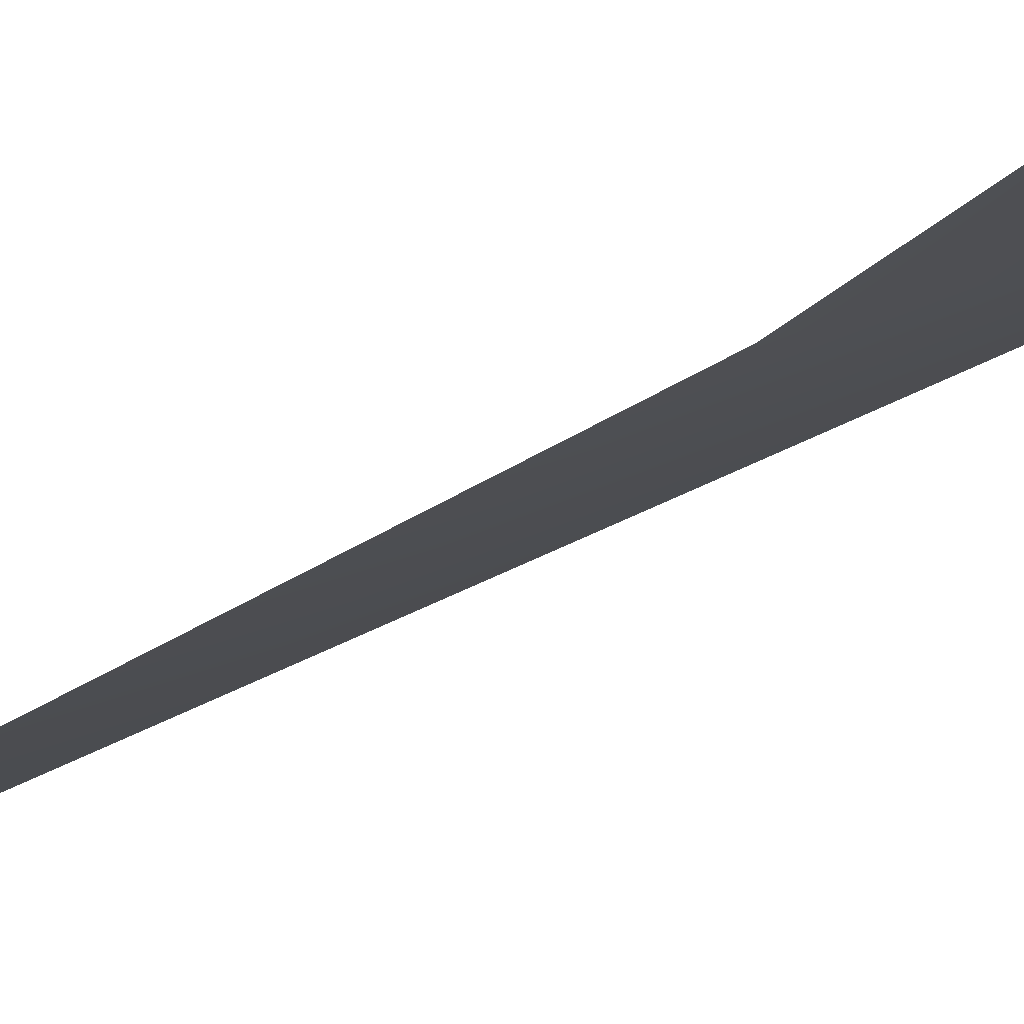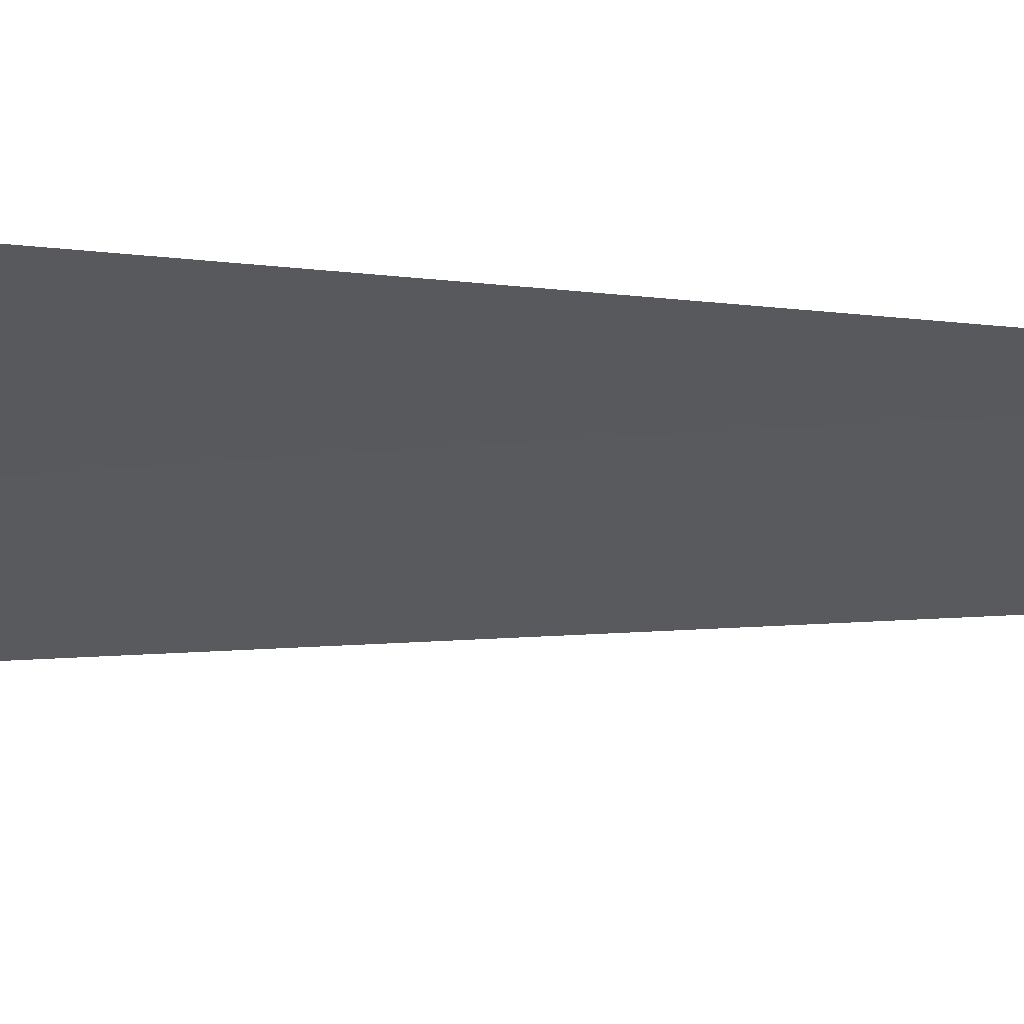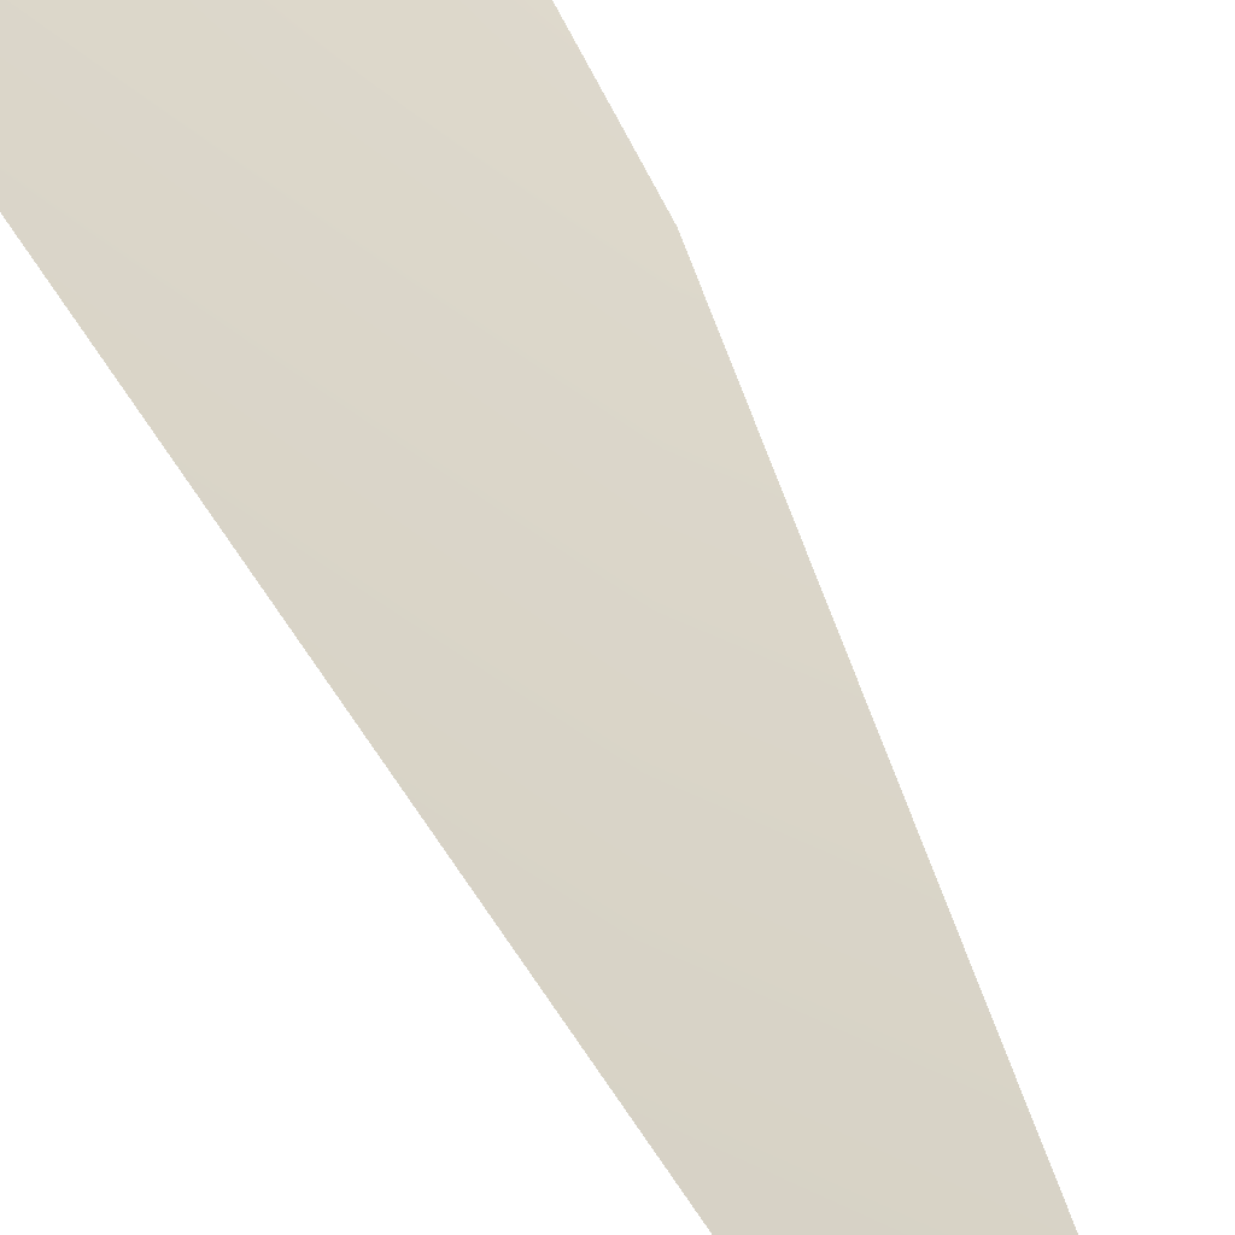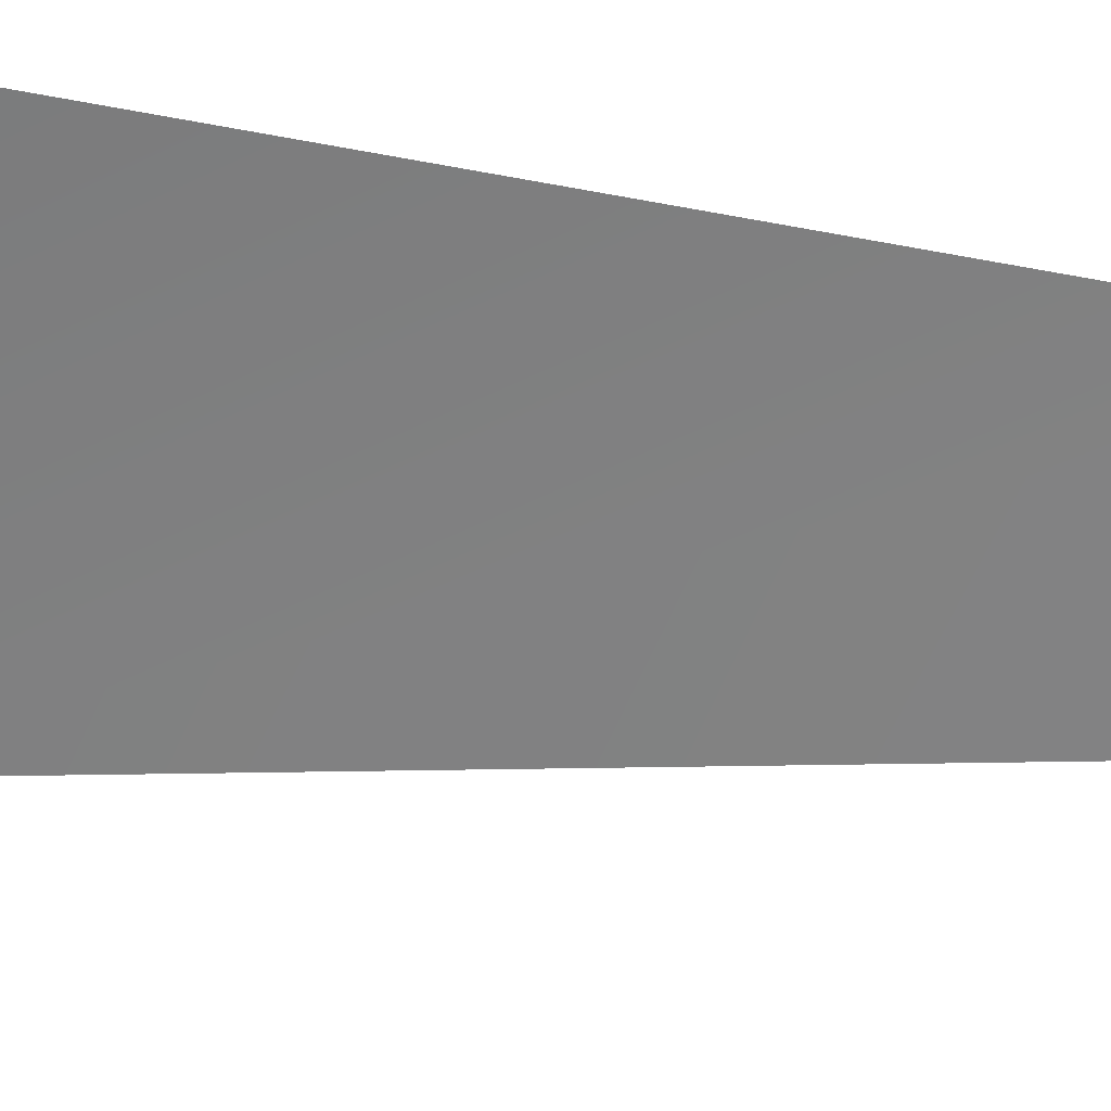
<metadata>
{"format":"obj","ext":"obj","renderer":"f3d","projection":"perspective","resolution":1024,"background":"white","views":[{"elev":-24.5,"azim":136.5,"up":"+Y"},{"elev":-9.6,"azim":-115.8,"up":"+Y"},{"elev":35.6,"azim":-22.4,"up":"+Y"},{"elev":-35.4,"azim":-106.8,"up":"+Y"}]}
</metadata>
<code>
v 79.74 30.72 31.27
v 79.75 30.72 26.58
v 79.74 30.72 33.62
v 79.76 30.72 21.07
v 79.74 30.72 28.92
v 79.75 30.72 24.21
v 79.74 30.72 35.37
v 79.76 30.72 23.03
v 79.87 30.65 28.97
v 79.84 30.67 31.34
v 79.93 30.61 33.49
v 79.95 30.6 24.28
v 79.98 30.58 25.29
v 79.84 30.66 35.04
v 80.2 30.56 26.4
v 79.88 30.65 23.04
v 79.86 30.67 22.18
v 80.19 30.51 26.74
v 79.77 30.72 19.04
v 79.8 30.7 21.06
v 79.74 30.72 30.1
v 79.79 30.69 30.63
v 79.85 30.66 30.12
v 79.74 30.72 32.44
v 79.82 30.68 32.93
v 79.88 30.64 32.45
v 79.75 30.72 25.39
v 79.75 30.72 27.75
v 79.84 30.67 28.35
v 79.95 30.62 27.98
v 79.74 30.72 34.38
v 79.88 30.64 34.21
v 79.77 30.72 20.05
v 79.78 30.71 20.03
v 79.76 30.72 21.85
f 1 21 22
f 22 21 23
f 3 24 25
f 25 24 26
f 2 27 13
f 2 13 15
f 5 28 29
f 29 28 30
f 8 17 16
f 2 15 18
f 33 19 34
f 35 20 17
f 6 8 16
f 6 16 12
f 21 9 23
f 9 21 5
f 1 22 10
f 23 10 22
f 24 10 26
f 10 24 1
f 3 25 11
f 26 11 25
f 27 12 13
f 12 27 6
f 28 18 30
f 18 28 2
f 5 29 9
f 30 9 29
f 31 3 32
f 11 32 3
f 7 31 14
f 32 14 31
f 4 33 20
f 34 20 33
f 20 35 4
f 8 35 17

</code>
